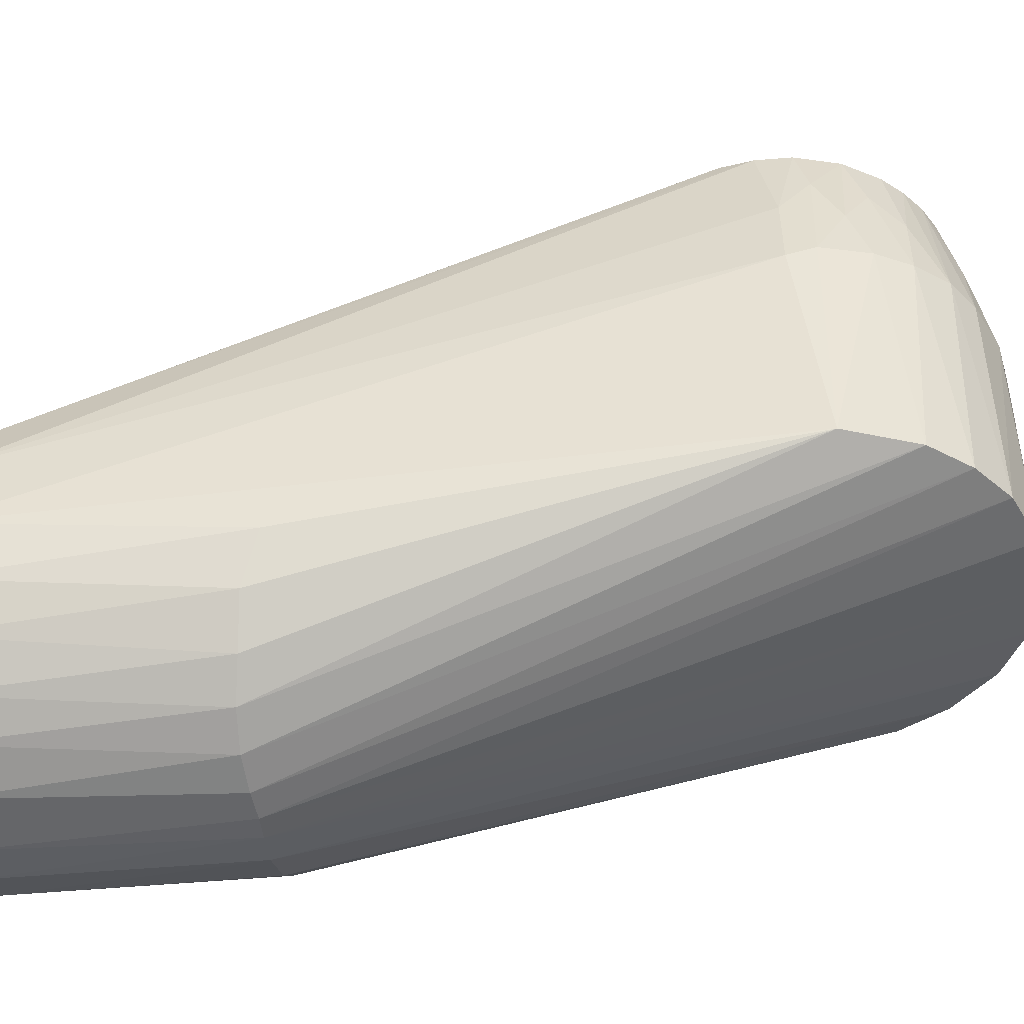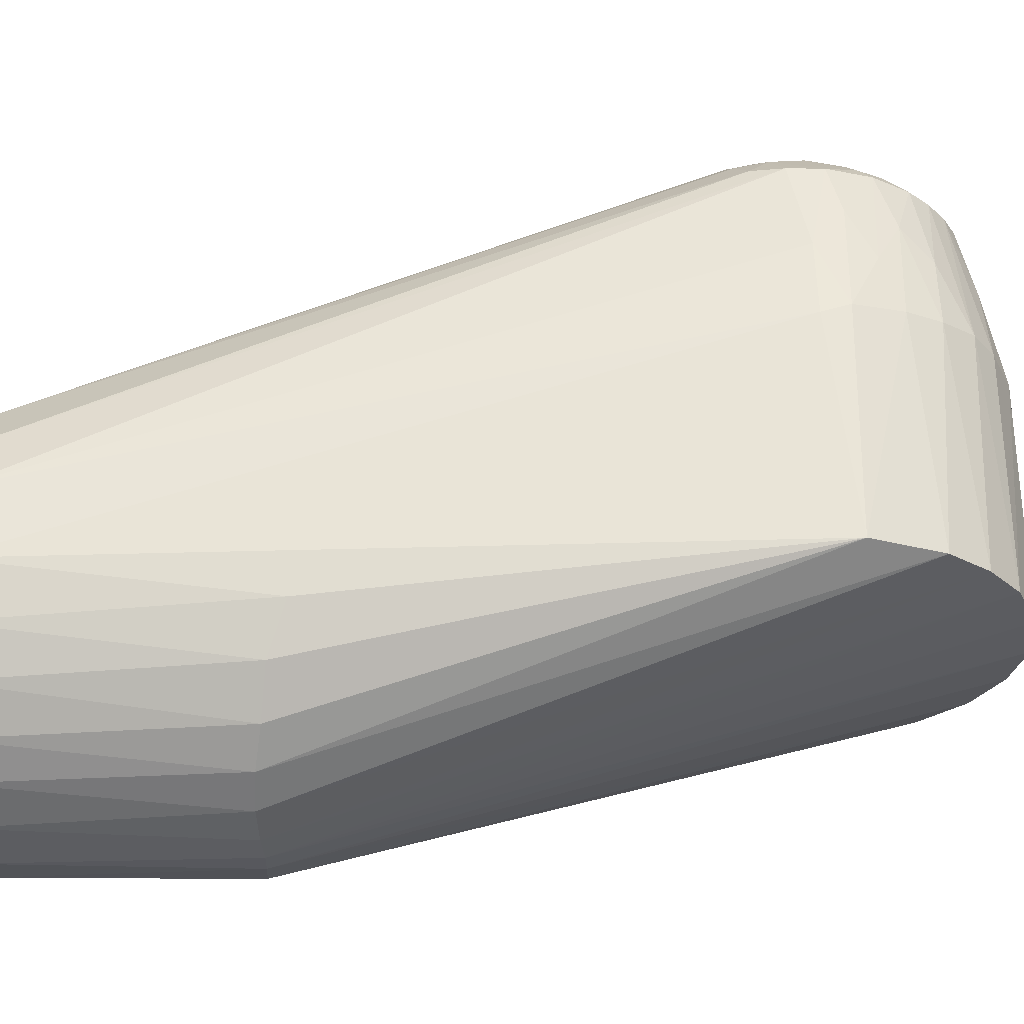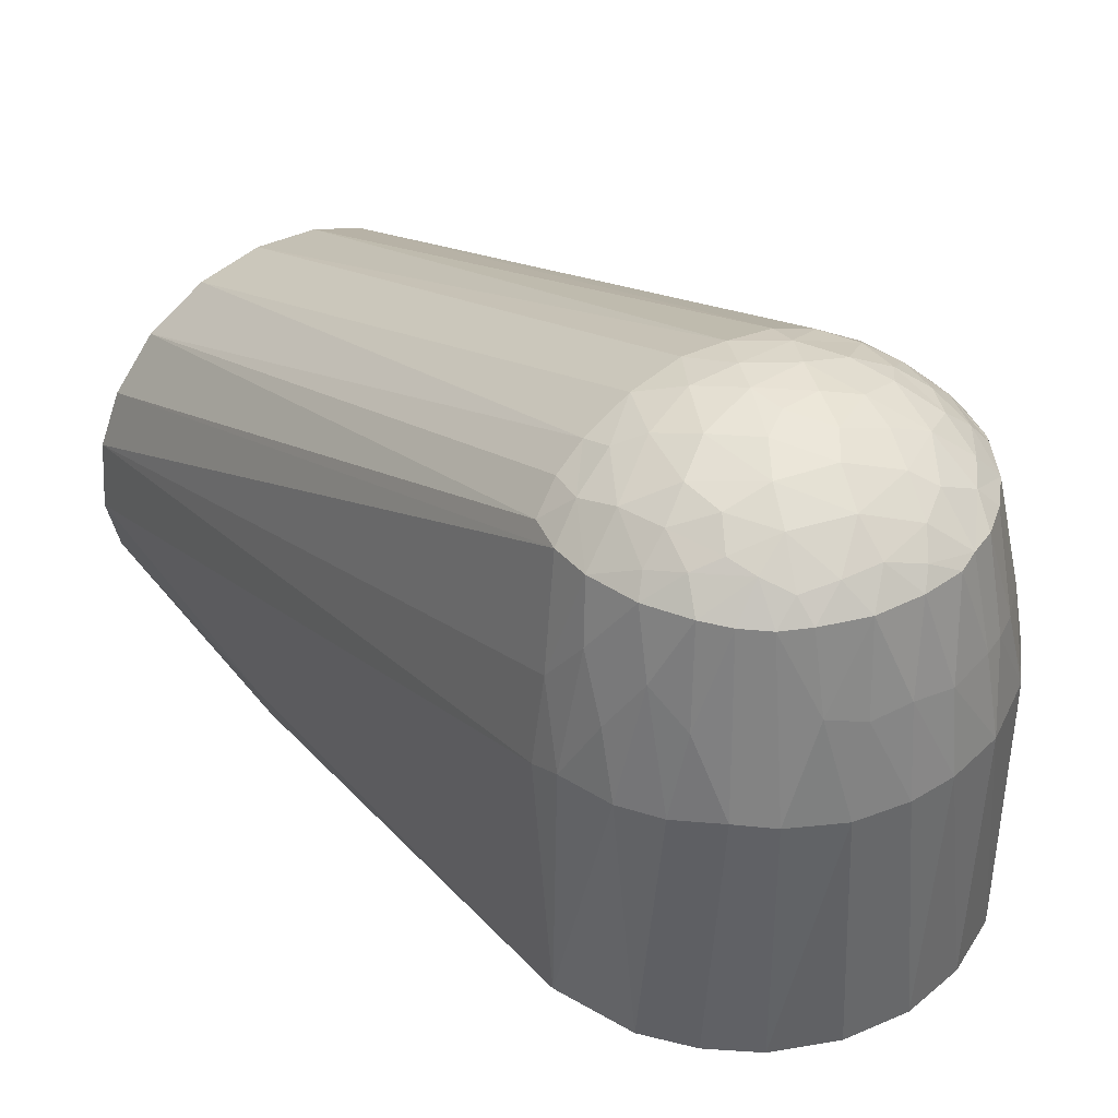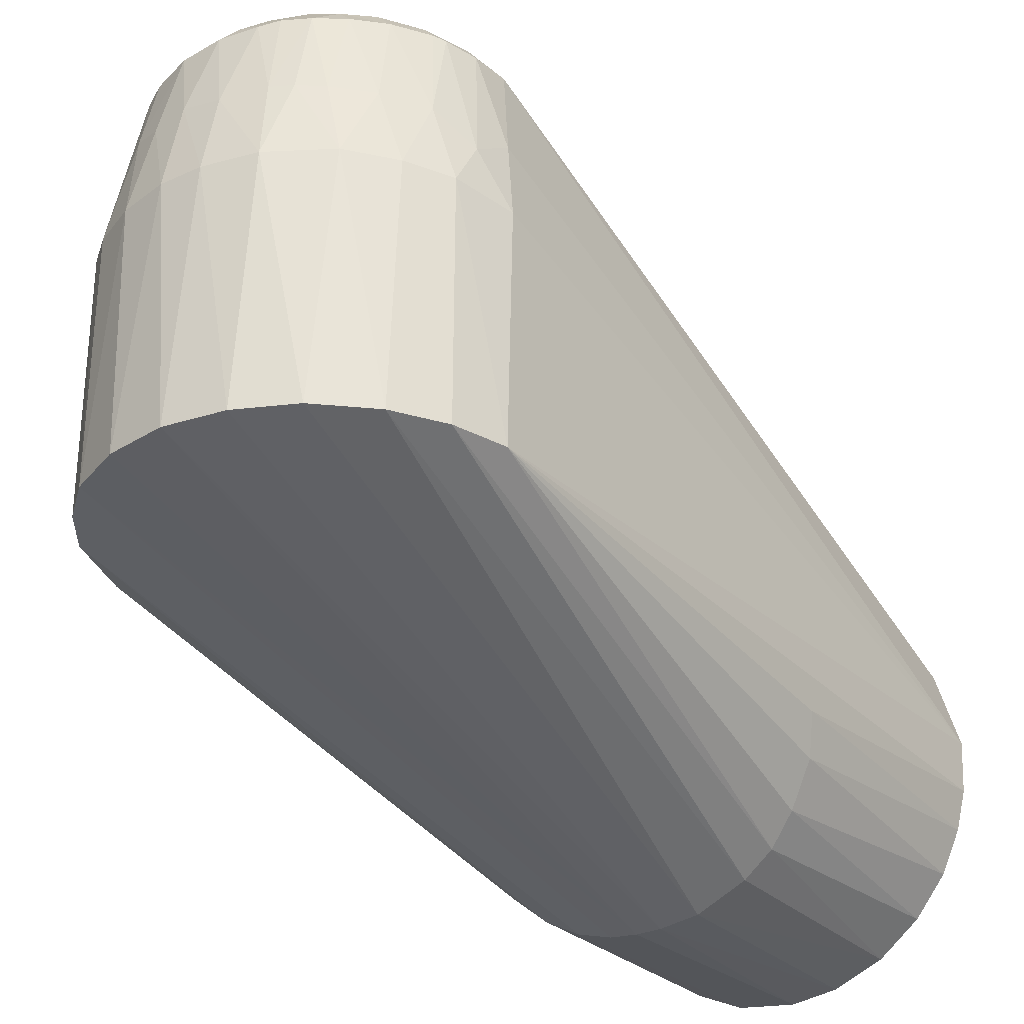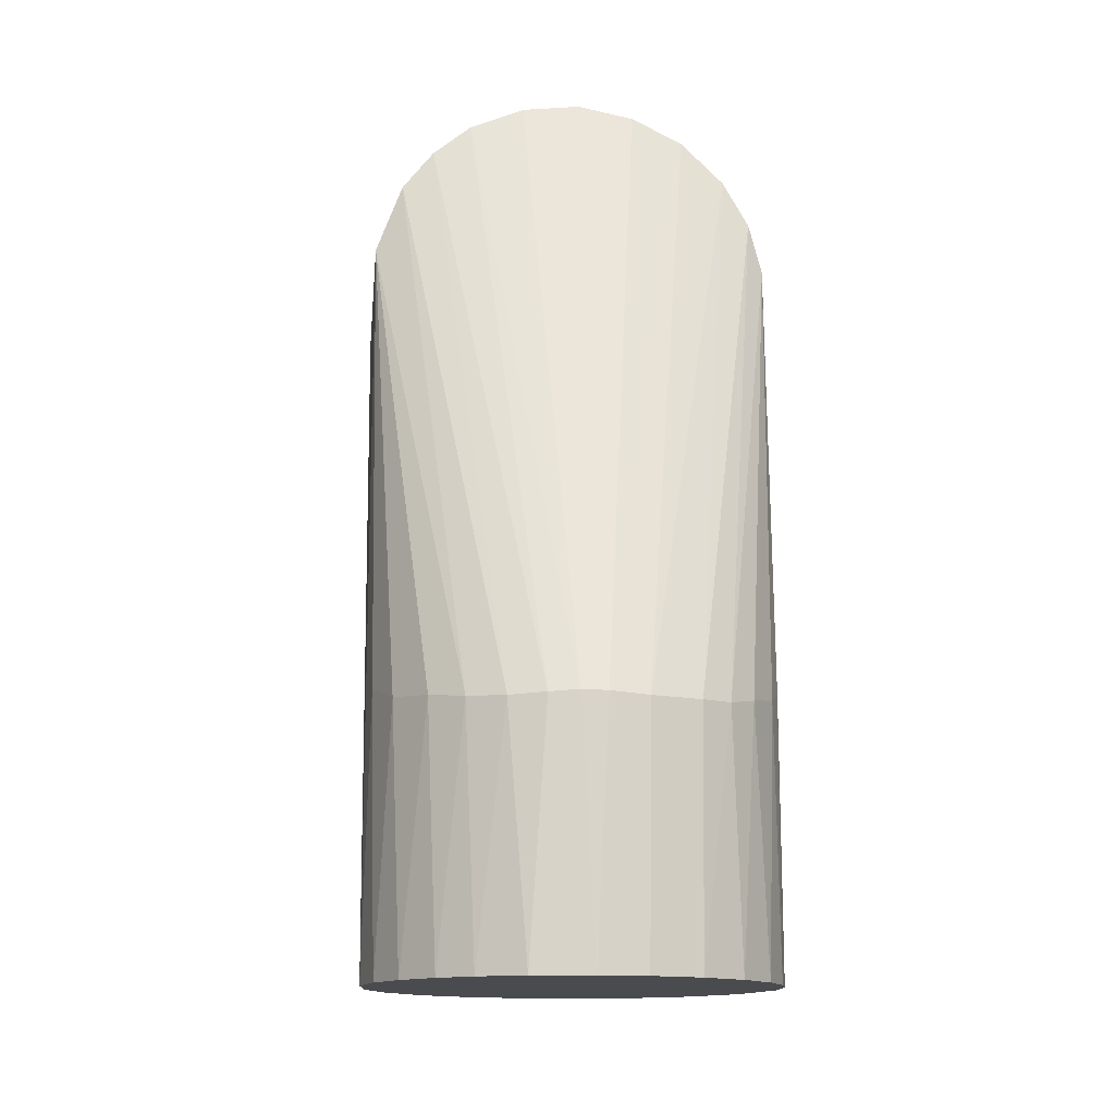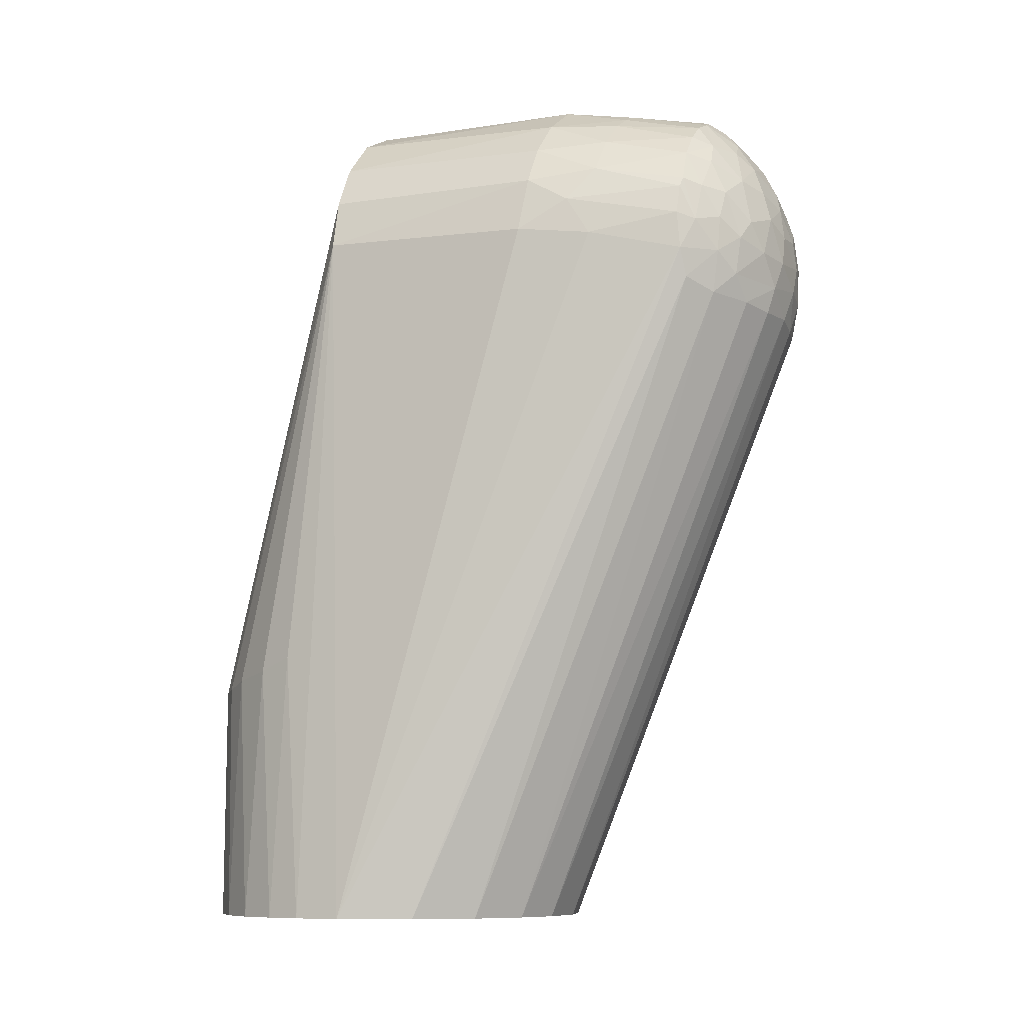
<metadata>
{"format":"obj","ext":"obj","renderer":"f3d","projection":"perspective","resolution":1024,"background":"white","views":[{"elev":-44.2,"azim":96.8,"up":"+Z"},{"elev":-28.9,"azim":89.7,"up":"+Z"},{"elev":39.9,"azim":145.7,"up":"+Z"},{"elev":-29.1,"azim":-143.6,"up":"+Z"},{"elev":-14.2,"azim":174.2,"up":"+Y"},{"elev":-9.4,"azim":-68.2,"up":"+Y"}]}
</metadata>
<code>
v 0.05478 0.008755 0.000695
v 0.05498 0.001797 0.06008
v 0.05494 -0.194 -0.005
v 0.05414 0.009444 0.06282
v 0.03105 -0.1261 -0.0455
v 0.0476 0.02803 0.0004897
v 0.05024 0.02267 0.06324
v 0.02121 -0.1266 -0.05081
v 0.03995 -0.1245 -0.03793
v 0.04841 -0.1233 -0.02653
v -0.05188 -0.194 -0.01839
v -0.05001 -0.1217 -0.02326
v -0.04667 -0.194 -0.02943
v -0.04396 0.0333 0.0004897
v -0.03615 0.04165 0.06448
v -0.0321 0.045 0.0005083
v -0.01524 -0.01719 0.1251
v -0.02376 -0.194 0.04971
v -0.01058 -0.194 0.05415
v -0.02547 -0.0162 0.1214
v 0.0307 -0.01609 0.1185
v 0.02184 -0.194 0.05069
v 0.03695 -0.194 0.04109
v 0.01609 0.05276 0.06414
v 0.0286 0.04727 0.0004997
v 0.01356 0.05344 0.0004973
v 0.02872 0.04702 0.06477
v 0.003512 -0.1256 -0.05488
v 0.01145 -0.1261 -0.05379
v -0.01387 -0.1264 -0.05334
v 0.03908 0.03879 0.0004974
v -0.04394 -0.0118 0.1086
v -0.04623 -0.003653 0.1076
v -0.04874 -0.194 0.02597
v -0.05483 0.006423 0.000592
v -0.05345 -0.1181 -0.01317
v -0.05515 -0.194 0.005101
v -0.05452 -0.194 -0.008187
v -0.03583 -0.1258 -0.04183
v -0.05118 0.02056 0.0004988
v -0.00343 -0.1258 -0.05488
v -0.01791 0.05212 0.0005041
v -0.02142 0.05091 0.06456
v -0.007769 0.0545 0.0645
v -0.00246 0.05522 0.0004928
v -0.05123 0.02037 0.06275
v 0.0534 -0.1187 -0.01352
v 0.0007516 -0.007417 0.1291
v -0.003484 -0.01673 0.1271
v 0.006265 -0.01824 0.1264
v 0.005598 -0.194 0.0549
v 0.03792 -0.01474 0.1136
v 0.04628 -0.003001 0.1075
v 0.04778 -0.194 0.02748
v 0.05343 -0.194 0.01361
v 0.04461 -0.01173 0.1079
v -0.01005 -0.001108 0.1287
v -0.006886 0.007743 0.1286
v -0.01504 0.0114 0.1266
v -0.03666 -0.01521 0.1146
v 0.0446 0.03225 0.06399
v 0.05179 0.00163 0.08157
v 0.04945 0.01737 0.07902
v 0.02829 -0.194 -0.04725
v 0.04582 -0.194 -0.03059
v 0.03732 -0.194 -0.04057
v -0.05178 0.002211 0.08171
v -0.05492 0.004632 0.06106
v -0.03743 -0.194 0.04067
v -0.02768 -0.1262 -0.04767
v -0.04521 0.03145 0.06346
v -0.03959 0.03335 0.08314
v -0.008551 0.0509 0.0846
v -0.01979 0.04747 0.08511
v -0.01302 0.04481 0.1071
v -0.02522 0.04487 0.08474
v -0.03132 0.04095 0.08398
v 0.003379 0.05501 0.06444
v 0.05176 -0.194 -0.01909
v 0.01905 -0.01723 0.1239
v -0.01413 -0.009581 0.1272
v 0.02982 -0.008664 0.1209
v 0.02408 -0.004086 0.1245
v 0.003973 0.0005185 0.1295
v -0.02089 -0.0004623 0.1258
v -0.01298 -0.194 -0.05359
v -4.274e-05 -0.194 -0.0551
v 0.03649 0.04113 0.06552
v -0.04306 -0.1238 -0.03432
v 0.009017 0.01268 0.1276
v 0.002612 0.008569 0.1289
v 0.01186 -0.008311 0.1278
v 0.01377 0.02045 0.1244
v 0.01762 0.004251 0.1268
v 0.02603 0.009702 0.1227
v 0.04594 0.006738 0.1077
v 0.0393 -0.005929 0.1146
v 0.03638 0.003278 0.1173
v -0.02556 0.00795 0.1233
v -0.02369 0.02153 0.1204
v -0.0323 0.01581 0.1176
v -0.004348 0.01711 0.1269
v -0.01442 0.01993 0.1243
v 0.04861 0.01015 0.09332
v -0.04625 0.006992 0.1068
v -0.04276 0.005394 0.1113
v -0.02675 -0.194 -0.04829
v 0.01602 -0.194 -0.05288
v -0.05143 0.01327 0.07476
v -0.04653 0.02305 0.0822
v -0.03748 0.02755 0.1073
v -0.04253 0.01827 0.1077
v -0.02667 0.03248 0.1124
v -0.03116 0.0344 0.1074
v 0.00197 0.0512 0.08669
v -0.04406 0.01544 0.1071
v 0.0003099 0.02352 0.1248
v 0.03311 0.01372 0.1177
v -0.03028 0.002256 0.1213
v -0.0362 0.007314 0.1168
v -0.03135 -0.008962 0.12
v -0.03812 -0.194 -0.03978
v 0.04385 0.02396 0.09185
v 0.03996 0.03257 0.08404
v -0.01788 0.04261 0.108
v -0.005822 0.04306 0.111
v -0.009527 0.03762 0.1153
v -0.01716 0.03236 0.1171
v -0.02446 0.0395 0.1075
v -0.03876 0.01662 0.1122
v -0.03208 0.02572 0.1133
v 0.01699 0.02874 0.1195
v 0.003126 0.03257 0.12
v -0.002764 0.04632 0.1074
v 0.01145 0.05006 0.08565
v 0.04247 0.01875 0.1077
v 0.03658 0.0285 0.1075
v 0.03415 0.02247 0.1135
v -0.03745 -0.003133 0.1164
v 0.002943 0.0405 0.1138
v -0.01179 0.0287 0.121
v 0.01203 0.03945 0.1132
v 0.02044 0.03722 0.1119
v 0.008742 0.04568 0.1073
v 0.02775 0.02529 0.1163
v 0.02425 0.01912 0.121
v 0.0394 0.01564 0.112
v 0.02 0.04674 0.08811
v 0.02604 0.0387 0.1069
v 0.01966 0.0421 0.1073
v 0.02491 0.03137 0.1144
v 0.03173 0.03403 0.1071
g obj_39448059
f 1 2 3
f 1 4 2
f 5 6 1
f 6 7 1
f 5 8 6
f 9 1 10
f 11 12 13
f 14 15 16
f 17 18 19
f 20 18 17
f 21 22 23
f 24 25 26
f 25 24 27
f 28 25 29
f 28 26 25
f 16 30 14
f 8 31 6
f 29 31 8
f 29 25 31
f 7 4 1
f 5 1 9
f 32 33 34
f 35 12 36
f 37 35 38
f 39 35 40
f 16 41 30
f 42 41 16
f 16 43 42
f 44 42 43
f 44 45 42
f 46 40 35
f 3 47 1
f 48 49 50
f 49 51 50
f 49 19 51
f 52 21 23
f 53 54 55
f 53 56 54
f 52 23 56
f 57 58 59
f 18 20 60
f 28 45 26
f 7 6 61
f 2 4 62
f 4 7 63
f 8 5 64
f 9 65 66
f 10 65 9
f 66 5 9
f 33 67 37
f 67 68 37
f 36 11 38
f 32 69 60
f 36 12 11
f 38 35 36
f 68 35 37
f 70 39 40
f 15 71 72
f 41 42 45
f 41 45 28
f 73 43 74
f 73 74 75
f 76 43 15
f 15 77 76
f 43 16 15
f 78 26 45
f 78 24 26
f 79 47 3
f 1 47 10
f 80 51 22
f 80 50 51
f 81 49 48
f 82 83 80
f 21 80 22
f 56 23 54
f 55 3 2
f 2 62 55
f 84 57 48
f 57 81 48
f 33 37 34
f 85 57 59
f 69 18 60
f 86 41 87
f 53 55 62
f 31 61 6
f 61 31 88
f 31 25 88
f 32 34 69
f 35 39 89
f 14 71 15
f 44 78 45
f 79 10 47
f 90 91 84
f 49 17 19
f 92 48 50
f 49 81 17
f 93 94 95
f 80 21 82
f 96 97 53
f 96 98 97
f 99 100 101
f 81 57 85
f 102 103 59
f 90 94 93
f 85 59 99
f 41 28 87
f 62 96 53
f 62 104 96
f 5 66 64
f 65 10 79
f 105 33 106
f 67 33 105
f 30 70 14
f 70 40 14
f 79 107 86
f 66 65 79
f 79 19 18
f 23 22 79
f 79 108 64
f 79 55 54
f 79 22 51
f 79 51 19
f 79 54 23
f 79 86 87
f 79 64 66
f 87 108 79
f 79 3 55
f 109 110 46
f 71 40 46
f 40 71 14
f 110 72 71
f 111 110 112
f 110 71 46
f 107 70 30
f 76 74 43
f 111 113 114
f 43 73 44
f 115 44 73
f 116 109 105
f 68 109 46
f 68 46 35
f 102 91 117
f 48 92 84
f 94 90 84
f 94 83 95
f 95 98 118
f 80 83 92
f 97 52 56
f 84 58 57
f 84 91 58
f 119 99 101
f 120 119 101
f 58 102 59
f 117 90 93
f 91 90 117
f 117 103 102
f 85 121 81
f 28 108 87
f 108 28 29
f 41 86 30
f 89 12 35
f 39 122 89
f 7 123 63
f 88 124 61
f 4 63 104
f 104 62 4
f 64 108 8
f 108 29 8
f 116 105 106
f 105 109 67
f 38 122 107
f 79 38 107
f 38 13 122
f 38 11 13
f 38 34 37
f 38 69 34
f 18 69 38
f 38 79 18
f 122 39 107
f 110 109 116
f 75 74 125
f 126 75 125
f 127 126 125
f 113 128 125
f 113 125 129
f 111 112 130
f 131 111 130
f 100 128 113
f 113 131 100
f 113 111 131
f 111 72 110
f 44 115 78
f 68 67 109
f 125 128 127
f 132 133 93
f 126 134 75
f 135 78 115
f 135 24 78
f 134 115 73
f 136 137 138
f 95 83 98
f 92 50 80
f 21 52 97
f 97 82 21
f 101 131 130
f 103 100 59
f 106 33 139
f 120 101 130
f 58 91 102
f 126 127 140
f 140 127 133
f 141 117 133
f 117 141 103
f 121 60 20
f 89 122 13
f 89 13 12
f 27 88 25
f 121 139 60
f 39 70 107
f 77 129 76
f 74 76 129
f 74 129 125
f 114 129 77
f 77 15 72
f 127 128 141
f 94 92 83
f 94 84 92
f 142 132 143
f 142 133 132
f 144 140 142
f 135 115 144
f 145 146 118
f 118 138 145
f 95 118 146
f 93 95 146
f 136 138 147
f 53 97 56
f 97 98 82
f 82 98 83
f 112 110 116
f 106 139 120
f 99 59 100
f 100 141 128
f 141 133 127
f 20 81 121
f 20 17 81
f 148 149 27
f 124 123 61
f 7 61 123
f 60 139 32
f 139 33 32
f 107 30 86
f 129 114 113
f 72 114 77
f 72 111 114
f 140 134 126
f 134 73 75
f 150 144 142
f 150 142 143
f 150 149 148
f 136 123 137
f 151 143 132
f 124 137 123
f 151 138 137
f 106 112 116
f 141 100 103
f 120 139 119
f 121 119 139
f 119 121 85
f 99 119 85
f 117 93 133
f 63 136 104
f 123 136 63
f 134 140 144
f 115 134 144
f 136 96 104
f 145 138 151
f 132 93 146
f 152 137 124
f 96 136 147
f 147 138 118
f 106 130 112
f 130 106 120
f 101 100 131
f 142 140 133
f 88 149 152
f 88 27 149
f 24 148 27
f 152 151 137
f 150 143 149
f 148 24 135
f 144 150 148
f 132 145 151
f 132 146 145
f 152 124 88
f 98 96 147
f 98 147 118
f 143 151 149
f 151 152 149
f 148 135 144

</code>
